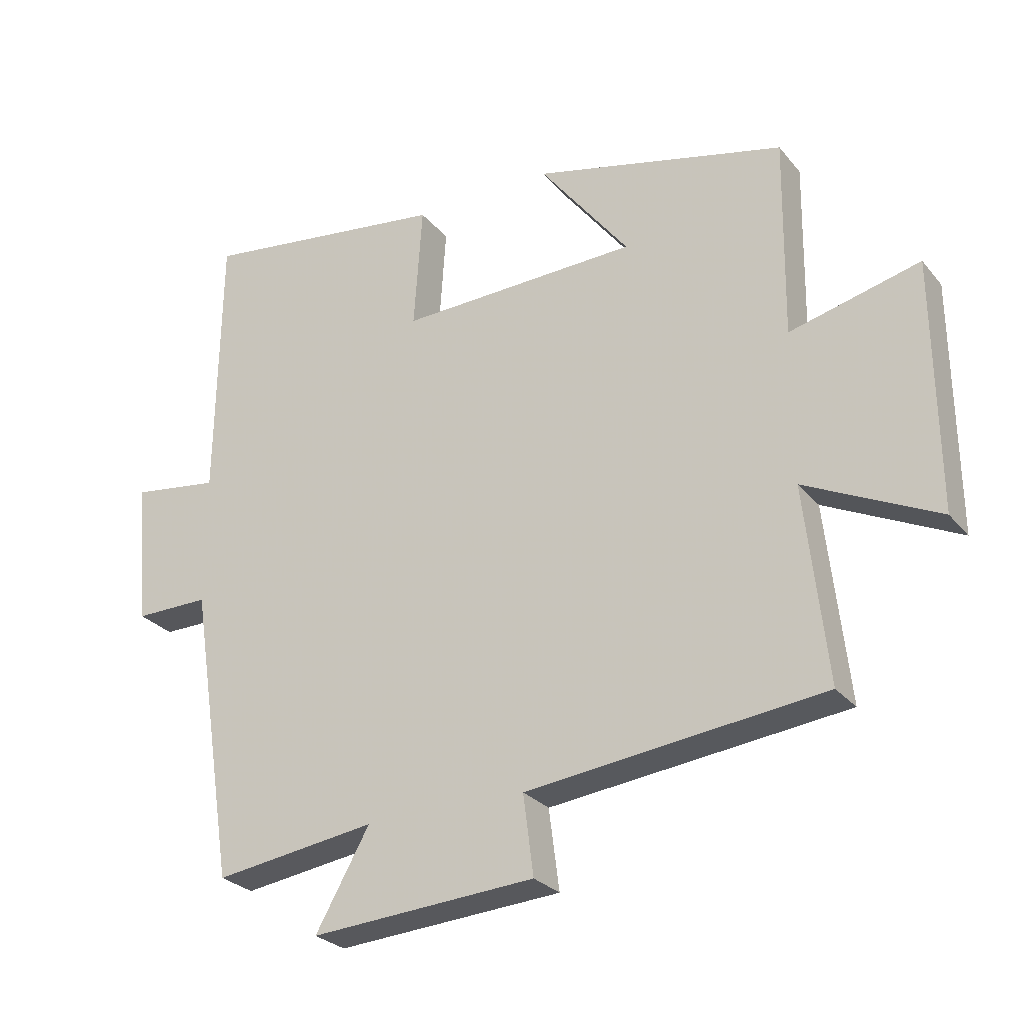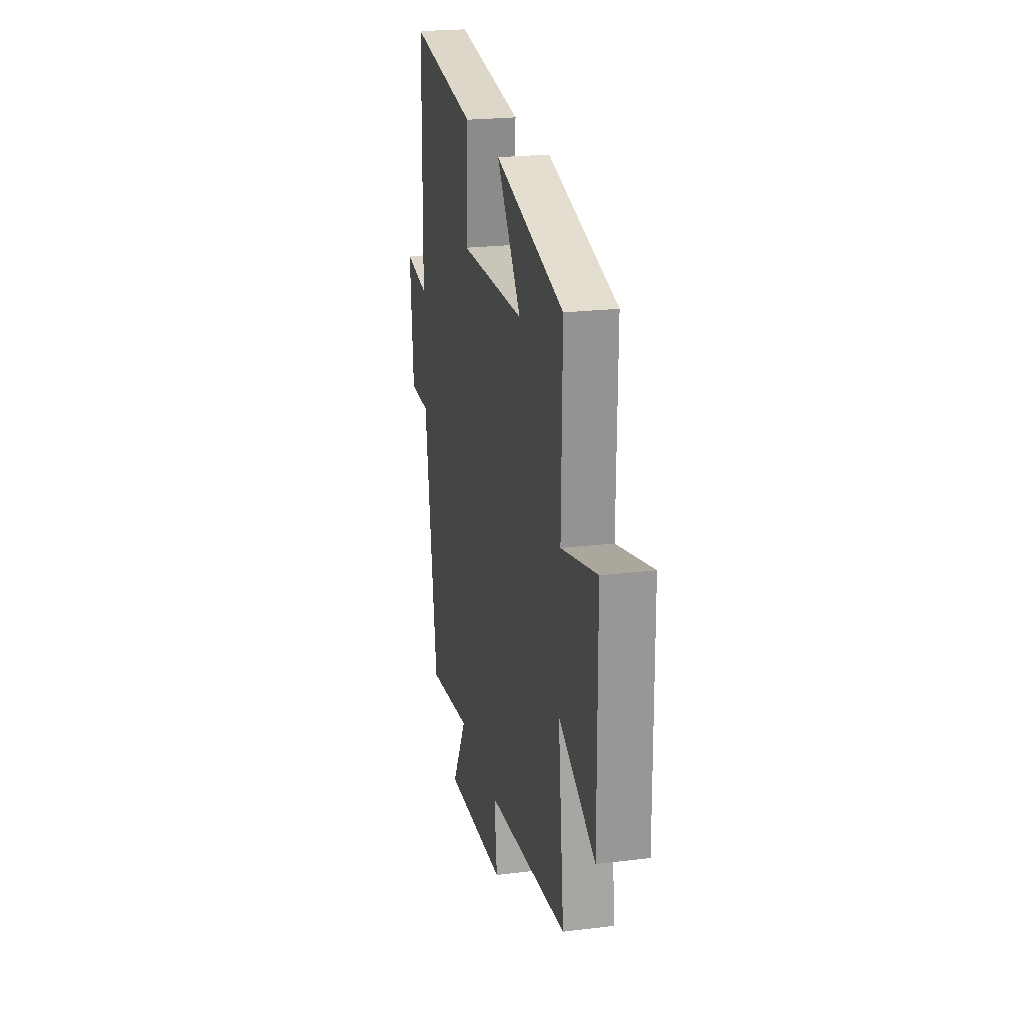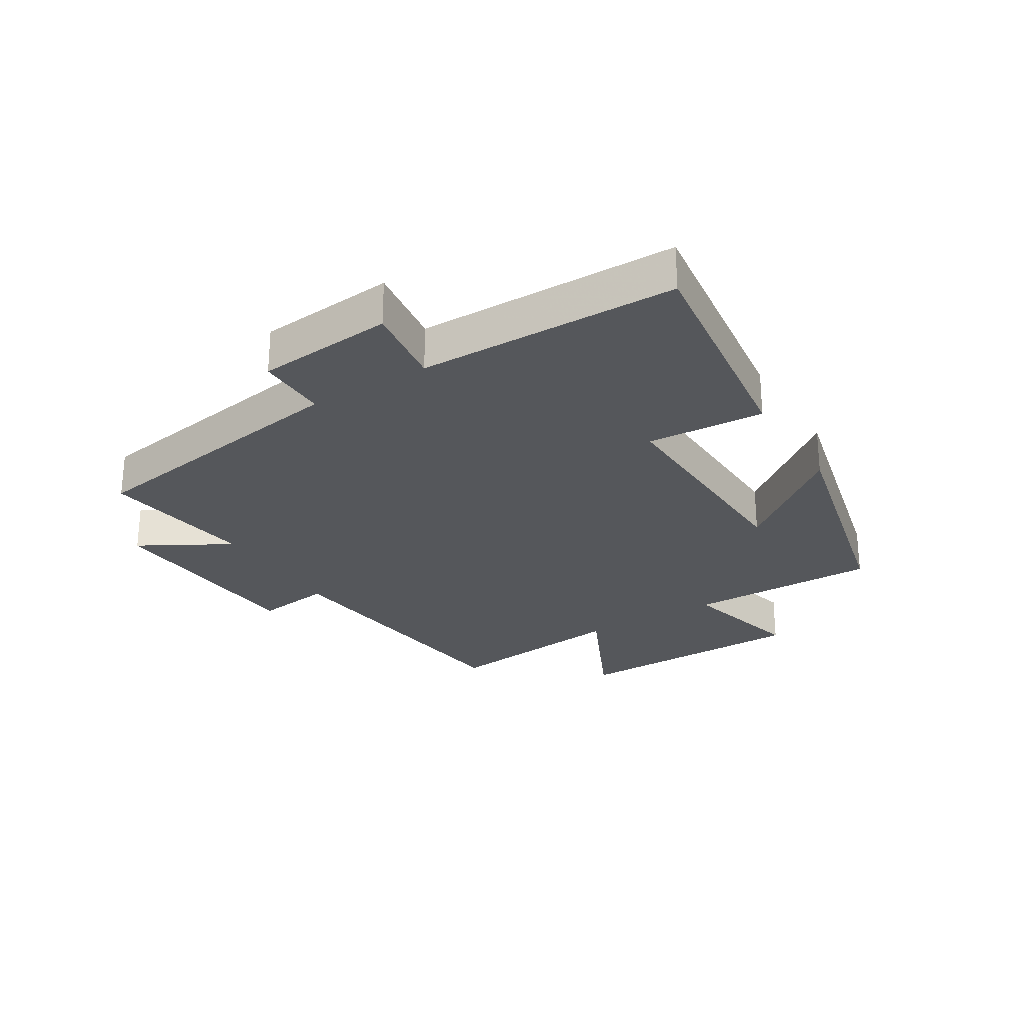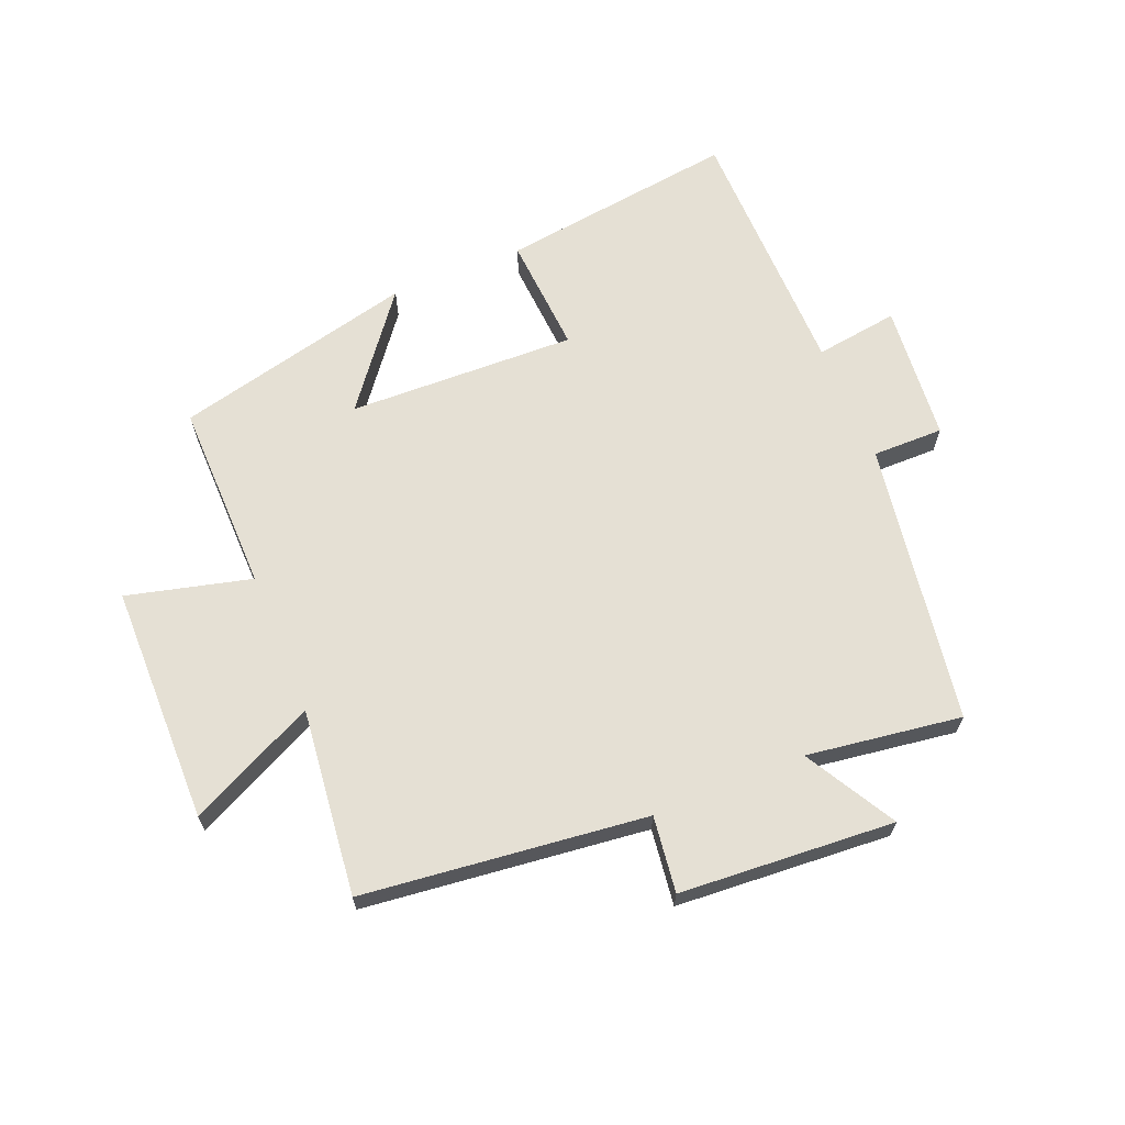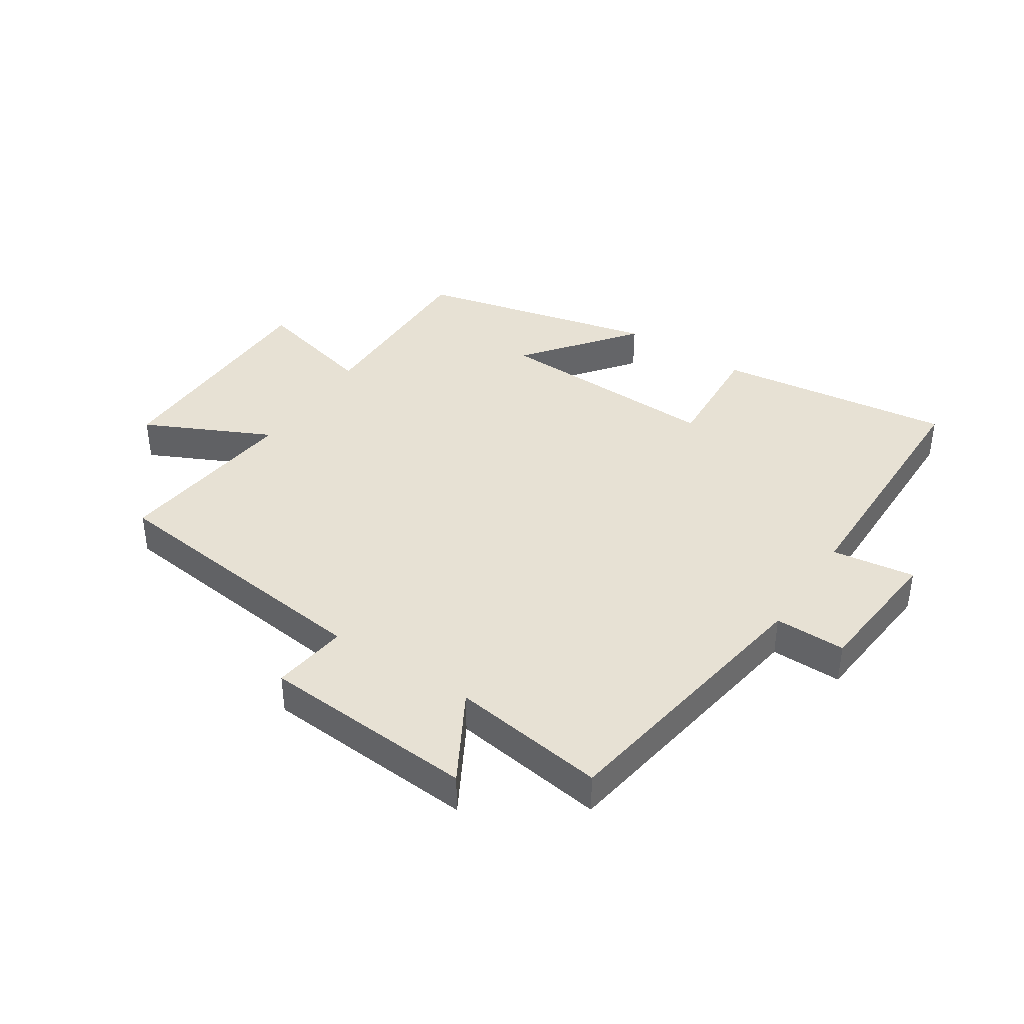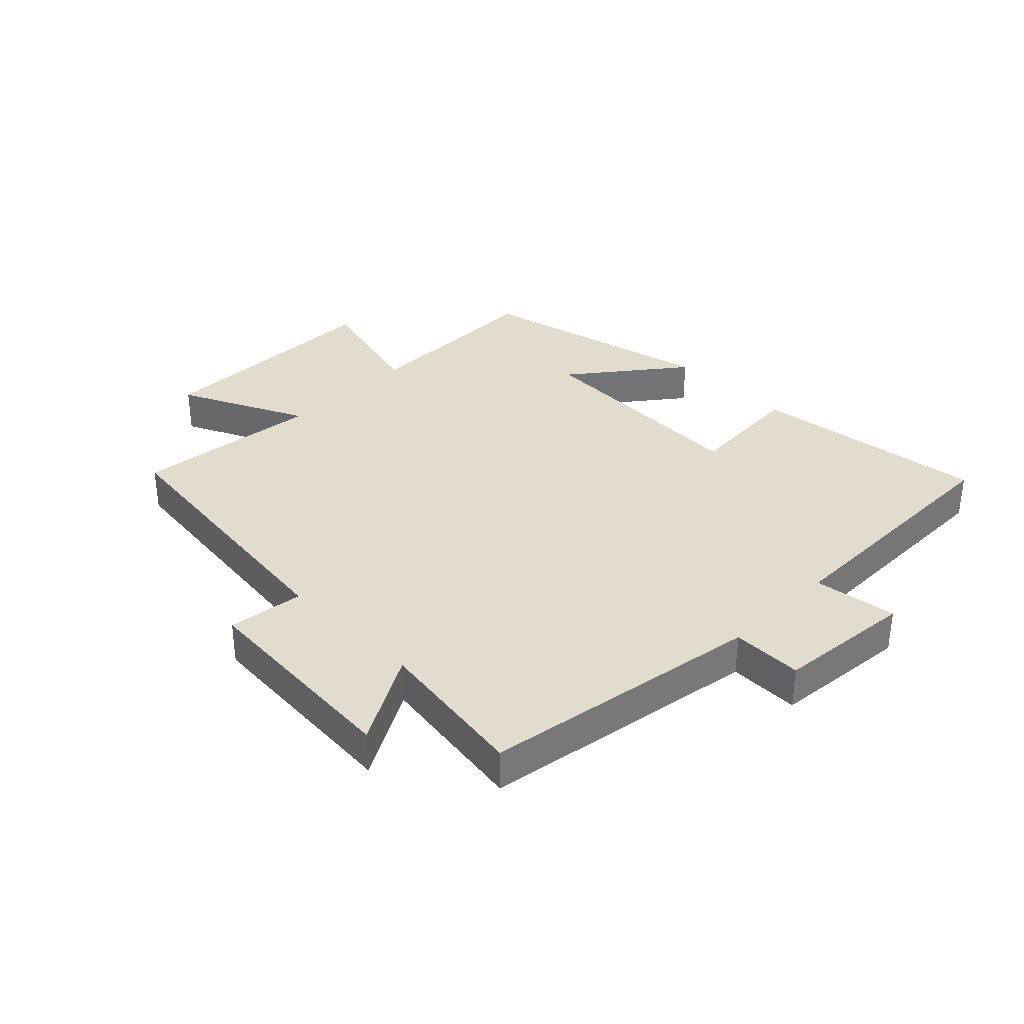
<metadata>
{"format":"obj","ext":"obj","renderer":"f3d","projection":"perspective","resolution":1024,"background":"white","views":[{"elev":-27.1,"azim":30.5,"up":"+Z"},{"elev":22.6,"azim":78.2,"up":"+Z"},{"elev":-26.8,"azim":-58.3,"up":"+Y"},{"elev":65.8,"azim":157.7,"up":"+Y"},{"elev":39.6,"azim":-146.6,"up":"+Y"},{"elev":34.6,"azim":-134.9,"up":"+Y"}]}
</metadata>
<code>
v -0.429 0.07 -0.536
v -0.5 0.07 -0.077
v -0.616 0.07 -0.078
v -0.636 0.07 0.146
v -0.5 0.07 0.127
v -0.494 0.07 0.551
v -0.108 0.07 0.5
v -0.121 0.07 0.308
v 0.251 0.07 0.32
v 0.112 0.07 0.5
v 0.504 0.07 0.406
v 0.5 0.07 0.095
v 0.702 0.07 0.146
v 0.706 0.07 -0.242
v 0.5 0.07 -0.143
v 0.534 0.07 -0.447
v 0.073 0.07 -0.5
v 0.089 0.07 -0.624
v -0.261 0.07 -0.648
v -0.177 0.07 -0.5
v -0.429 0 -0.536
v -0.5 0 -0.077
v -0.616 0 -0.078
v -0.636 0 0.146
v -0.5 0 0.127
v -0.494 0 0.551
v -0.108 0 0.5
v -0.121 0 0.308
v 0.251 0 0.32
v 0.112 0 0.5
v 0.504 0 0.406
v 0.5 0 0.095
v 0.702 0 0.146
v 0.706 0 -0.242
v 0.5 0 -0.143
v 0.534 0 -0.447
v 0.073 0 -0.5
v 0.089 0 -0.624
v -0.261 0 -0.648
v -0.177 0 -0.5
f 17 18 19 20
f 15 16 17 20
f 15 20 1 2
f 12 13 14 15
f 12 15 2
f 9 10 11 12
f 12 2 3
f 9 12 3
f 8 9 3
f 5 6 7 8
f 5 8 3
f 3 4 5
f 40 39 38 37
f 40 37 36 35
f 22 21 40 35
f 35 34 33 32
f 22 35 32
f 32 31 30 29
f 23 22 32
f 23 32 29
f 23 29 28
f 28 27 26 25
f 23 28 25
f 25 24 23
f 1 21 22 2
f 2 22 23 3
f 3 23 24 4
f 4 24 25 5
f 5 25 26 6
f 6 26 27 7
f 7 27 28 8
f 8 28 29 9
f 9 29 30 10
f 10 30 31 11
f 11 31 32 12
f 12 32 33 13
f 13 33 34 14
f 14 34 35 15
f 15 35 36 16
f 16 36 37 17
f 17 37 38 18
f 18 38 39 19
f 19 39 40 20
f 20 40 21 1

</code>
